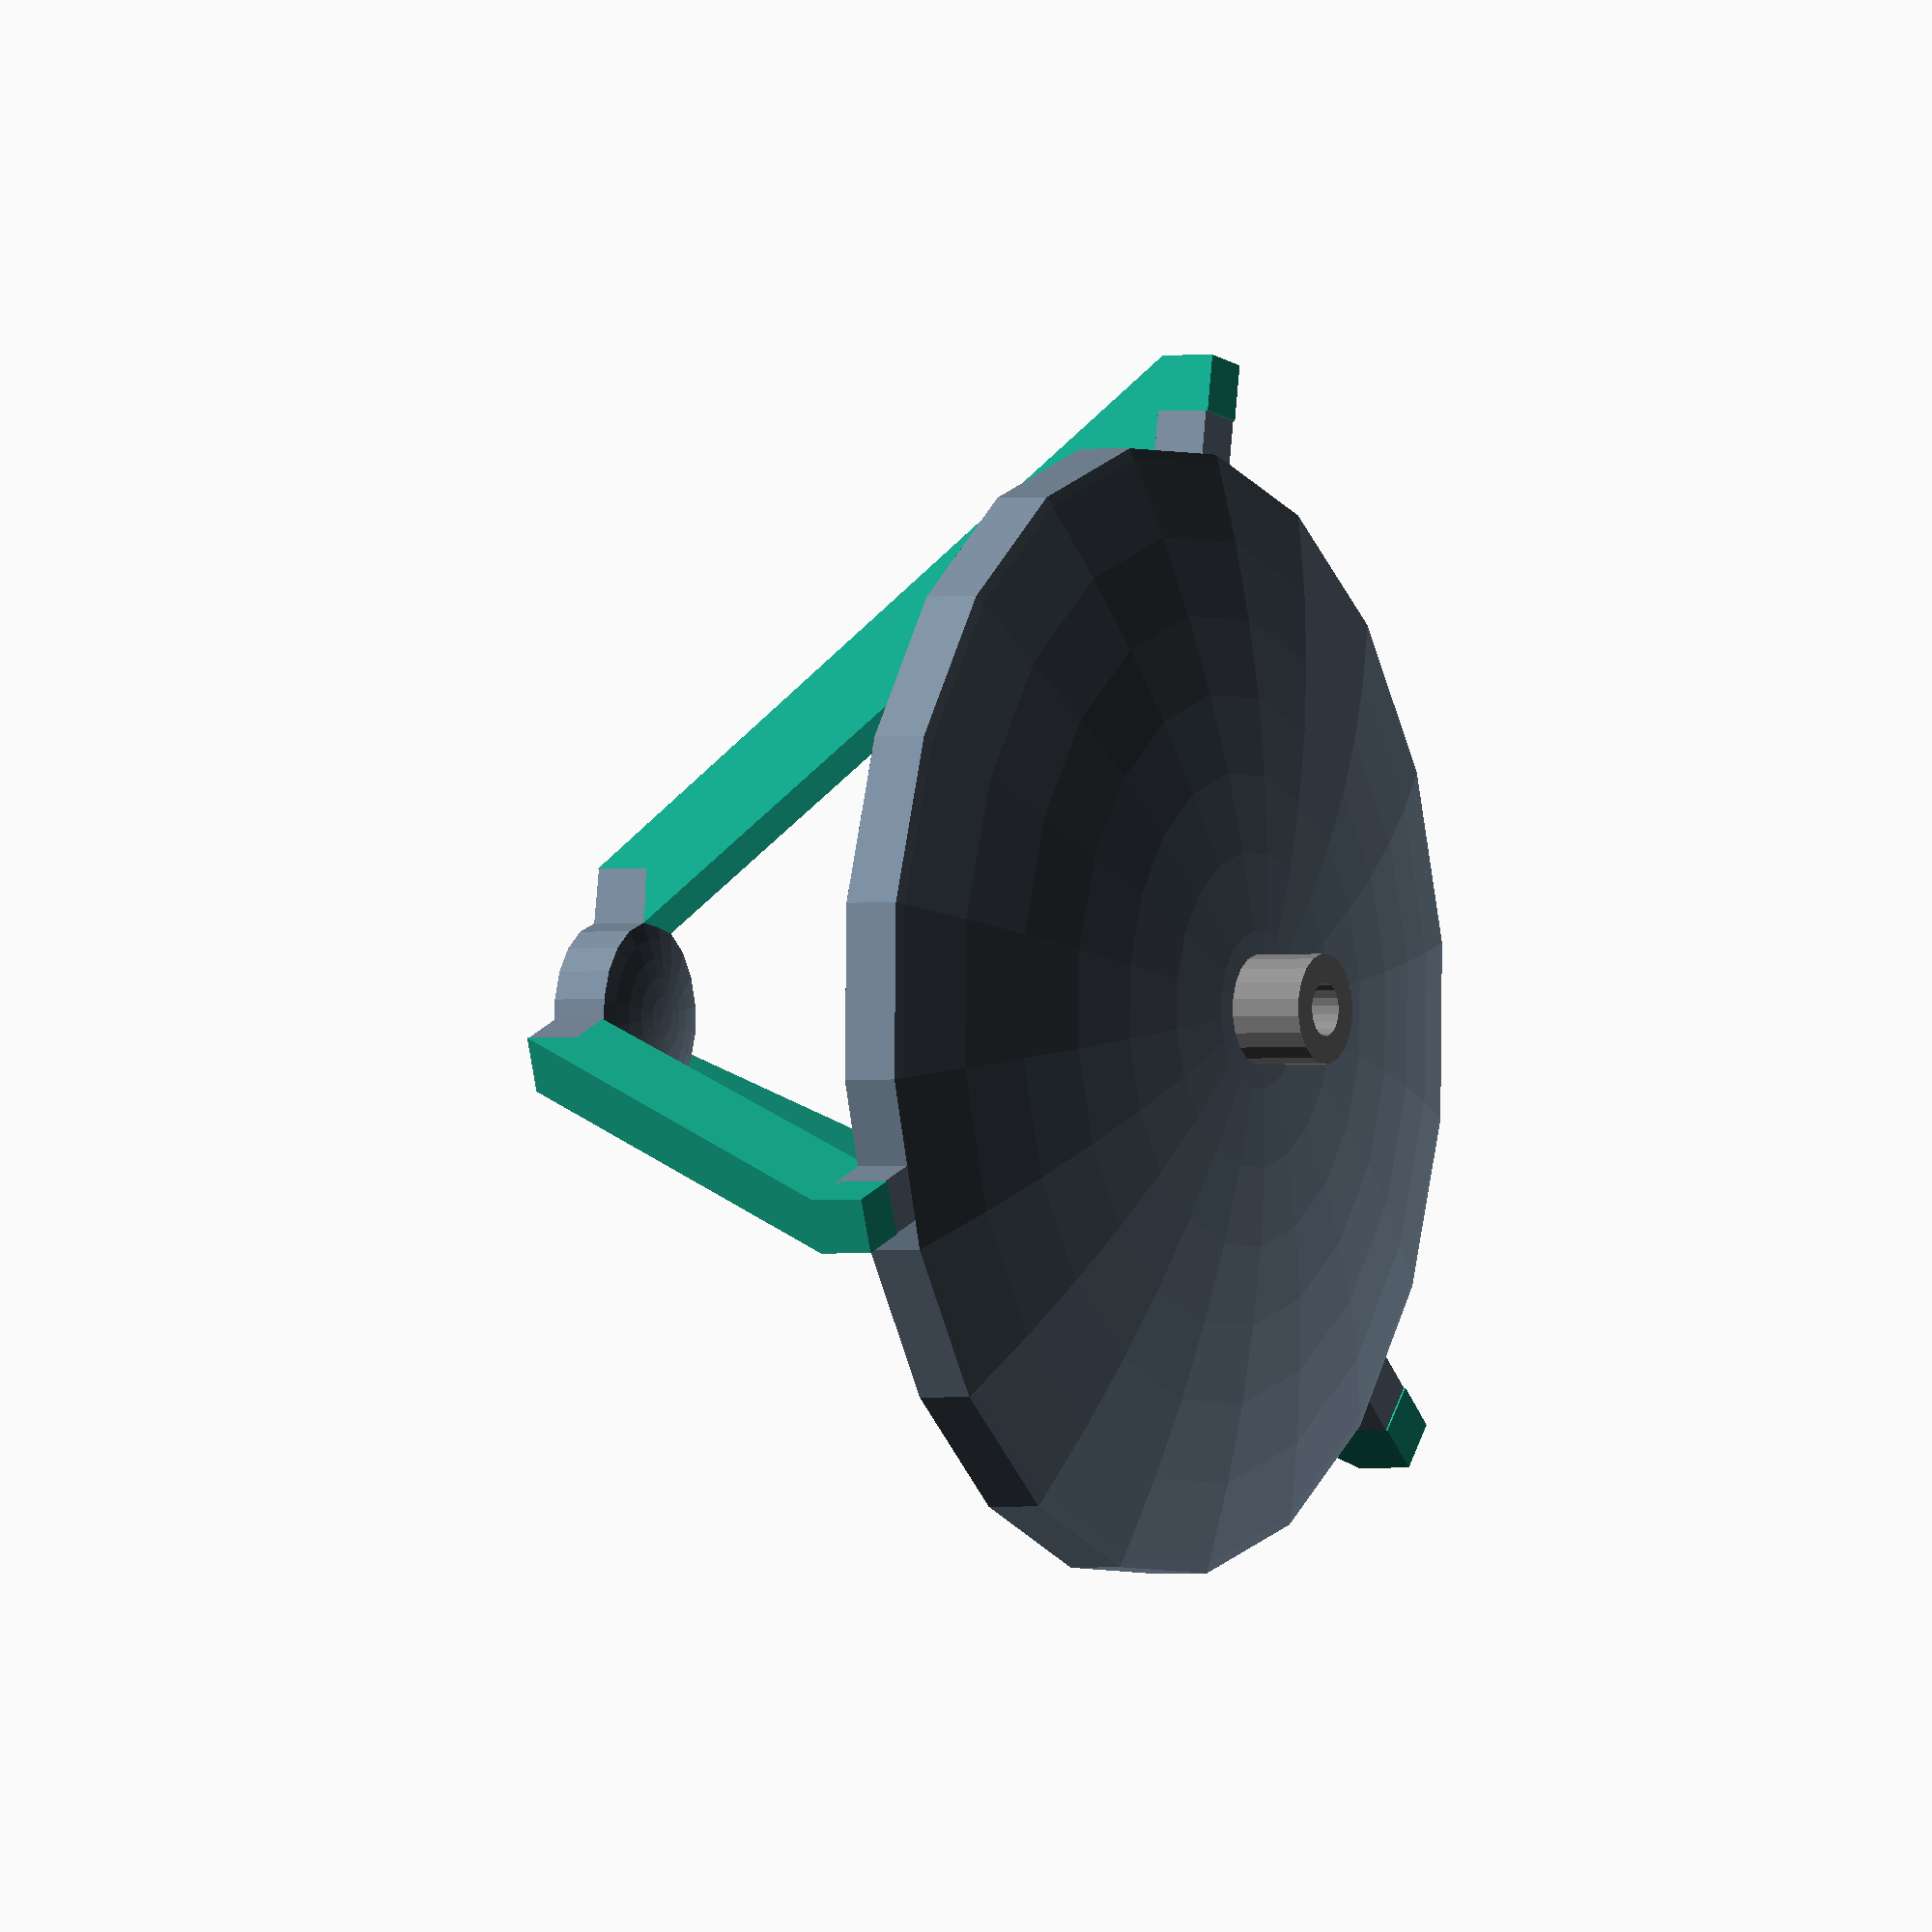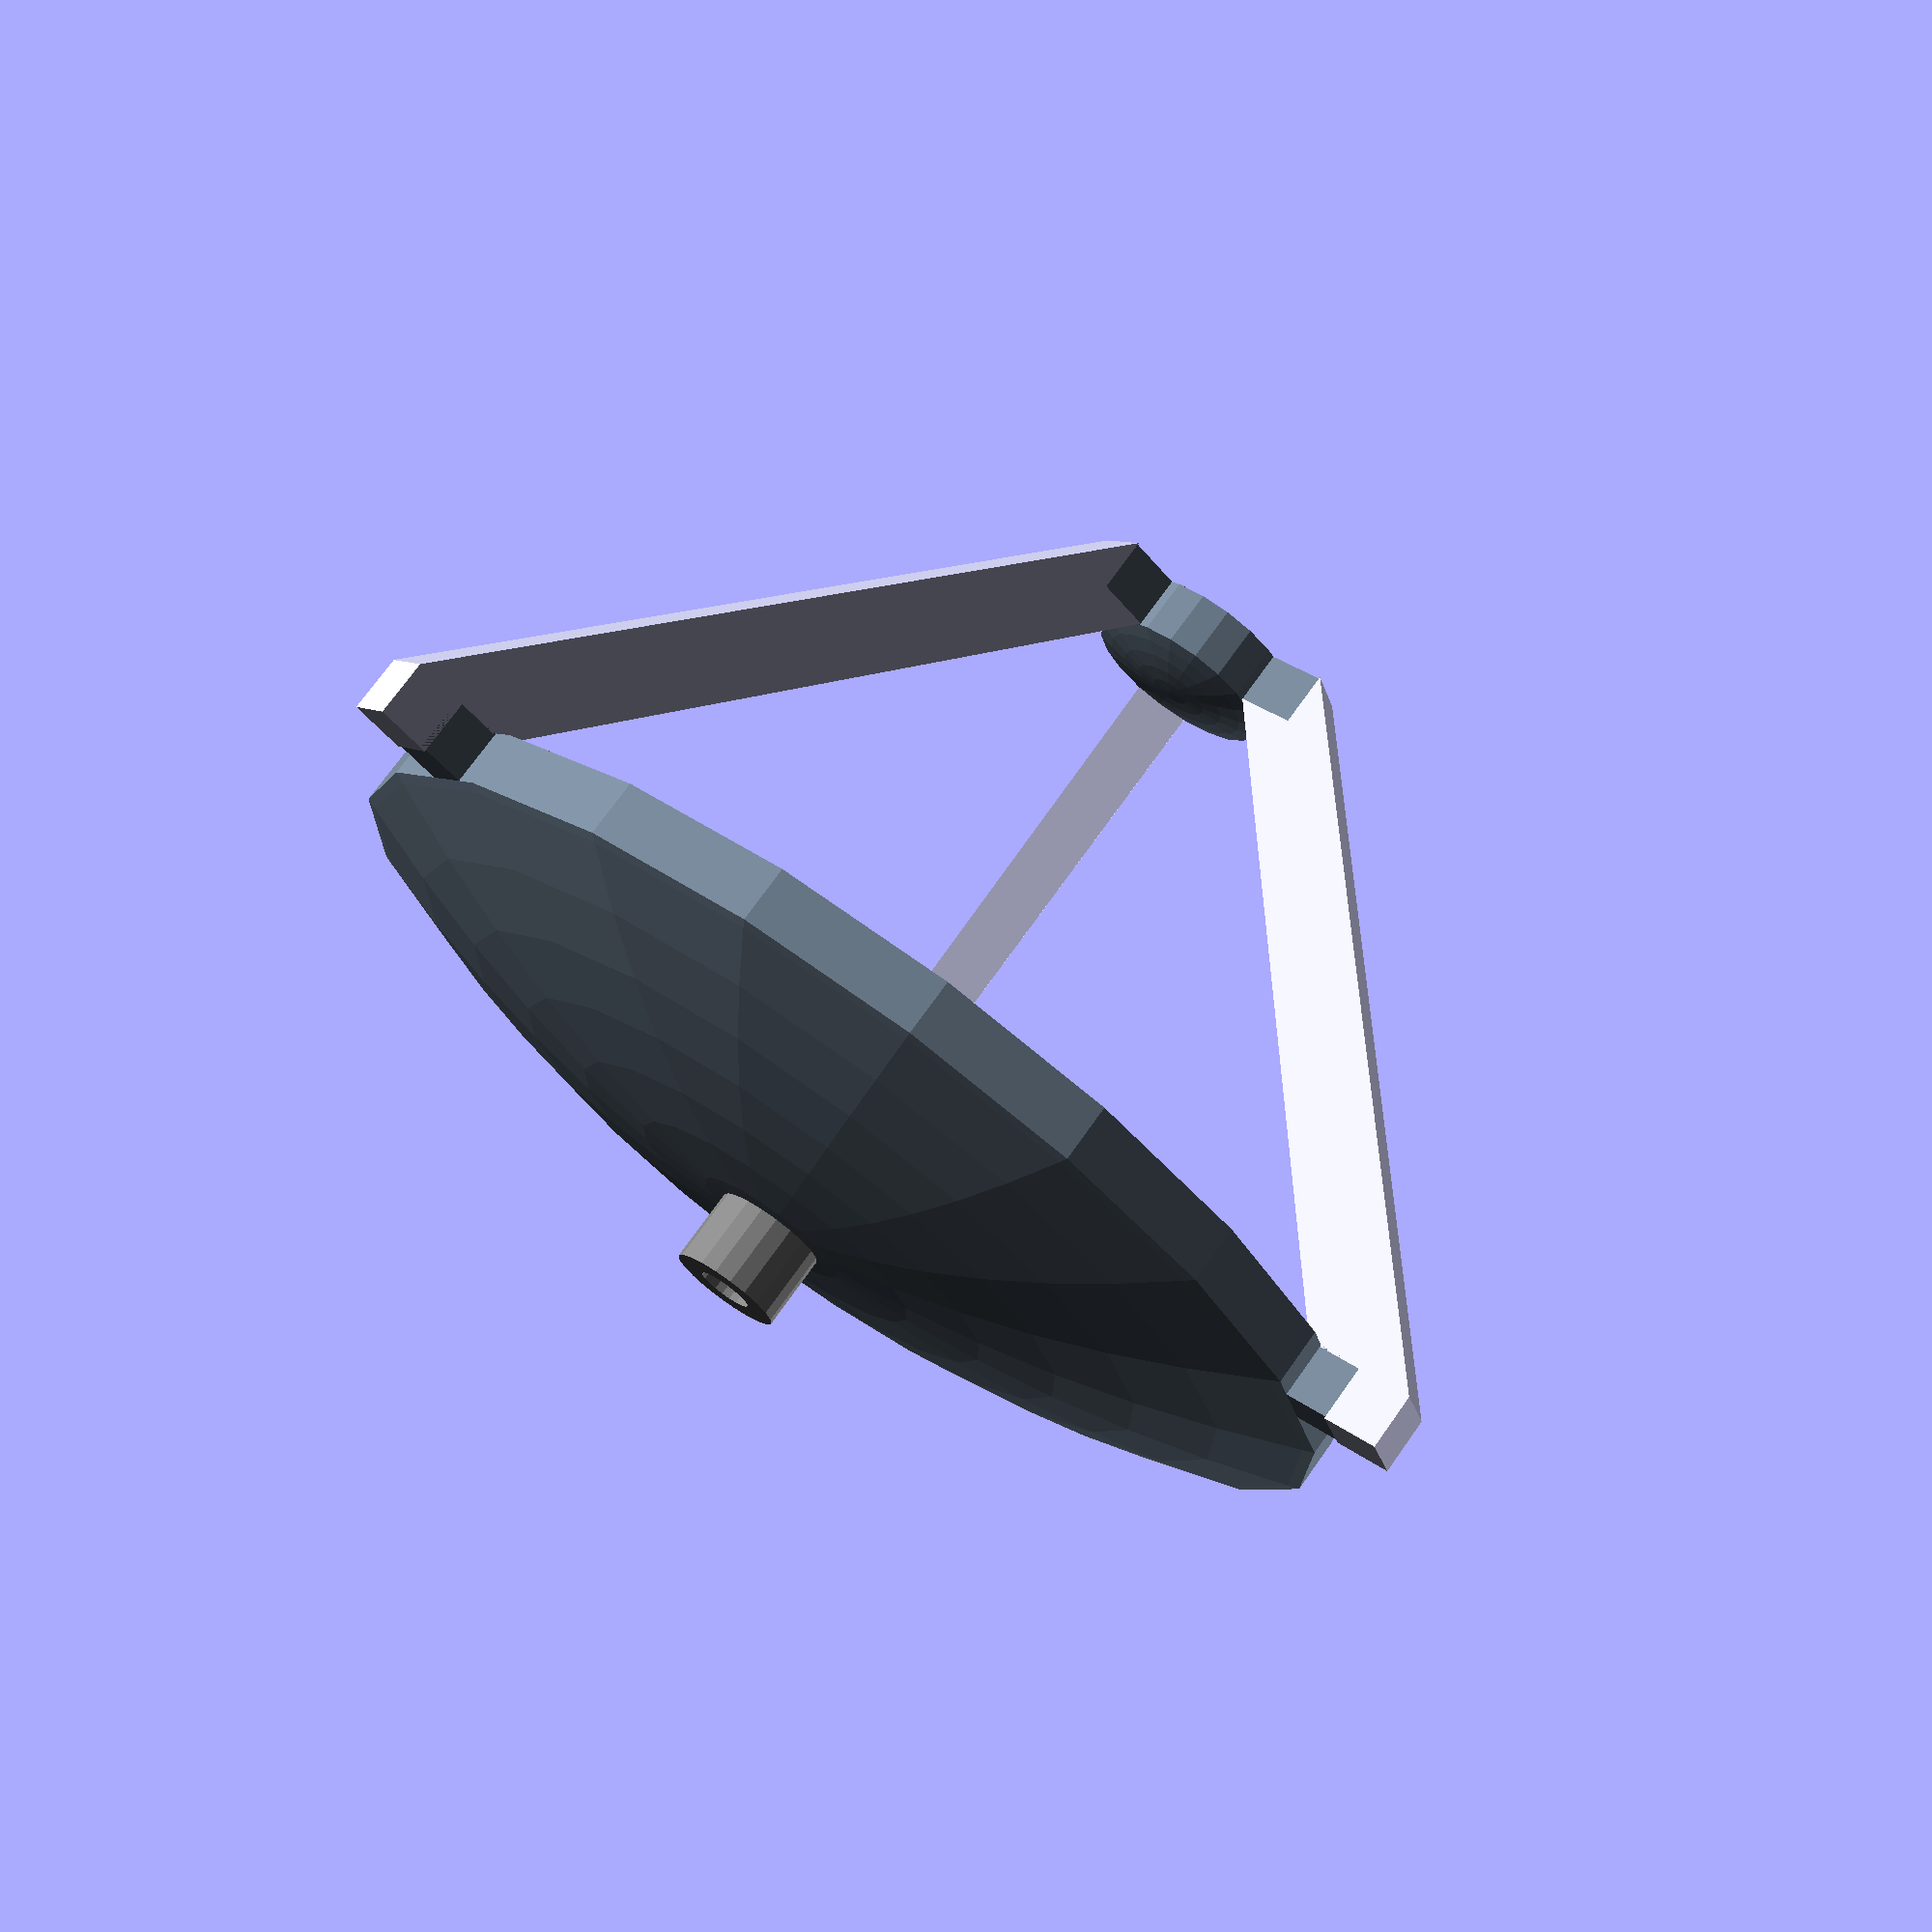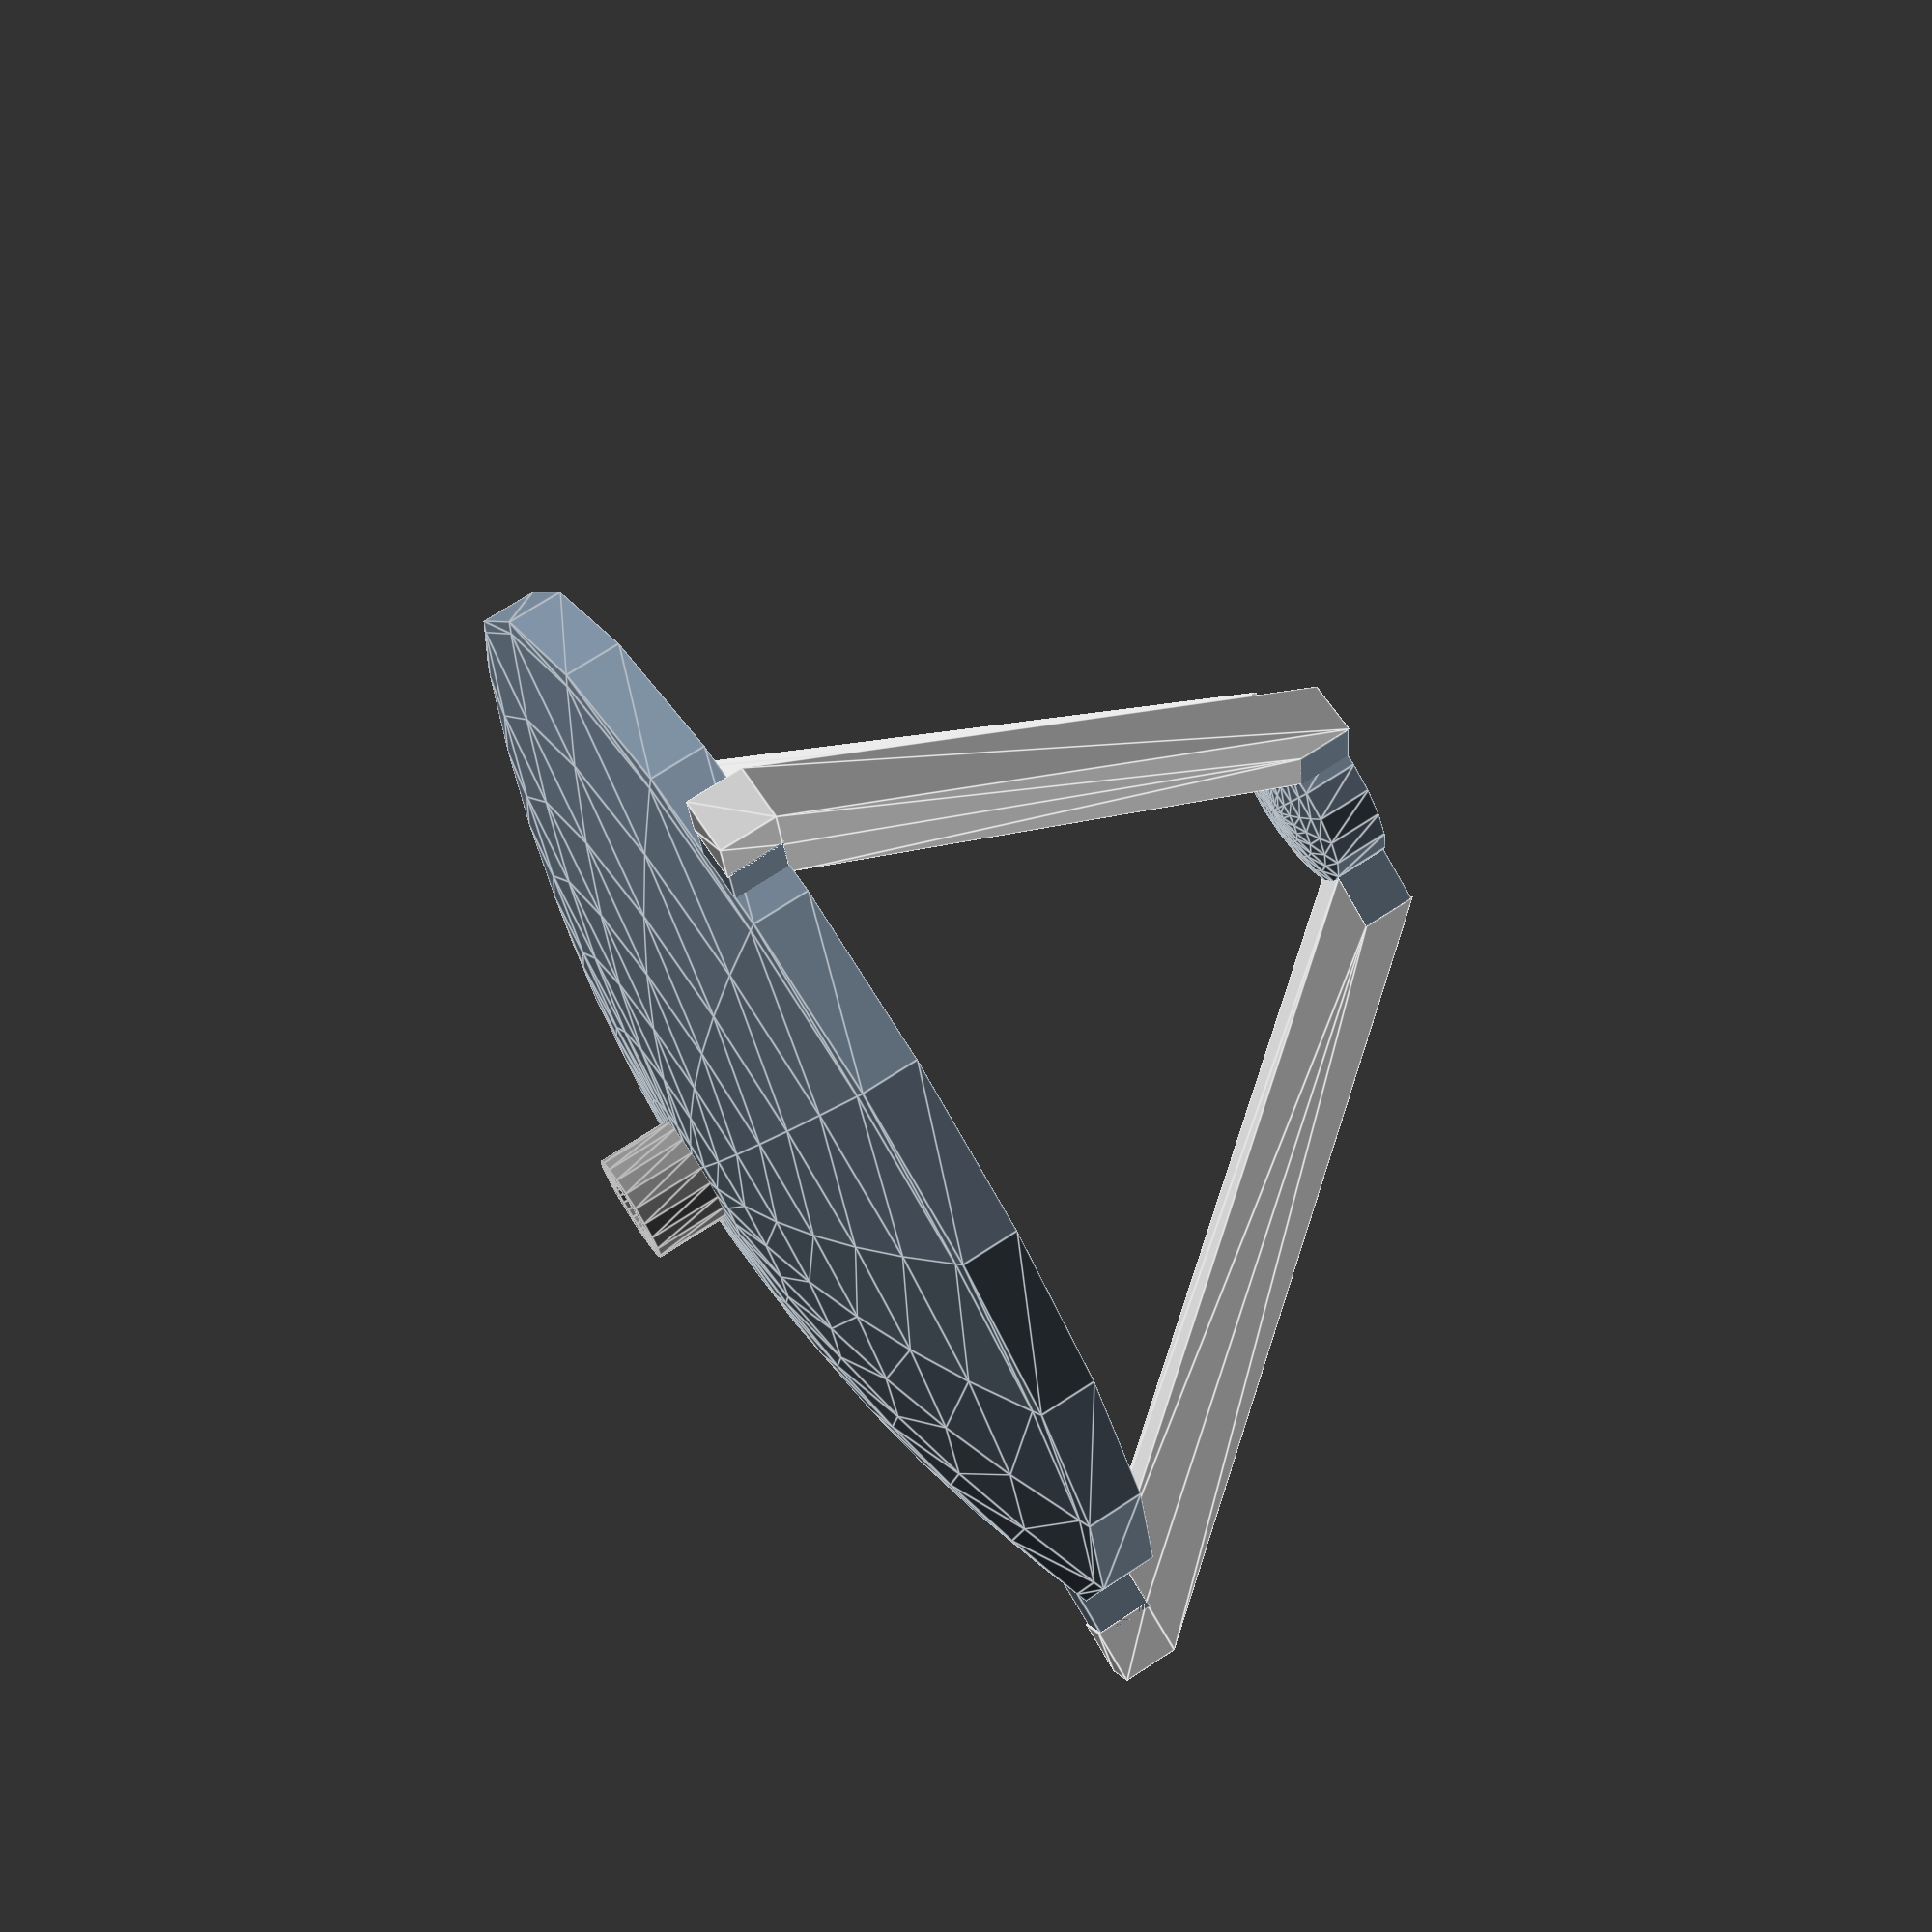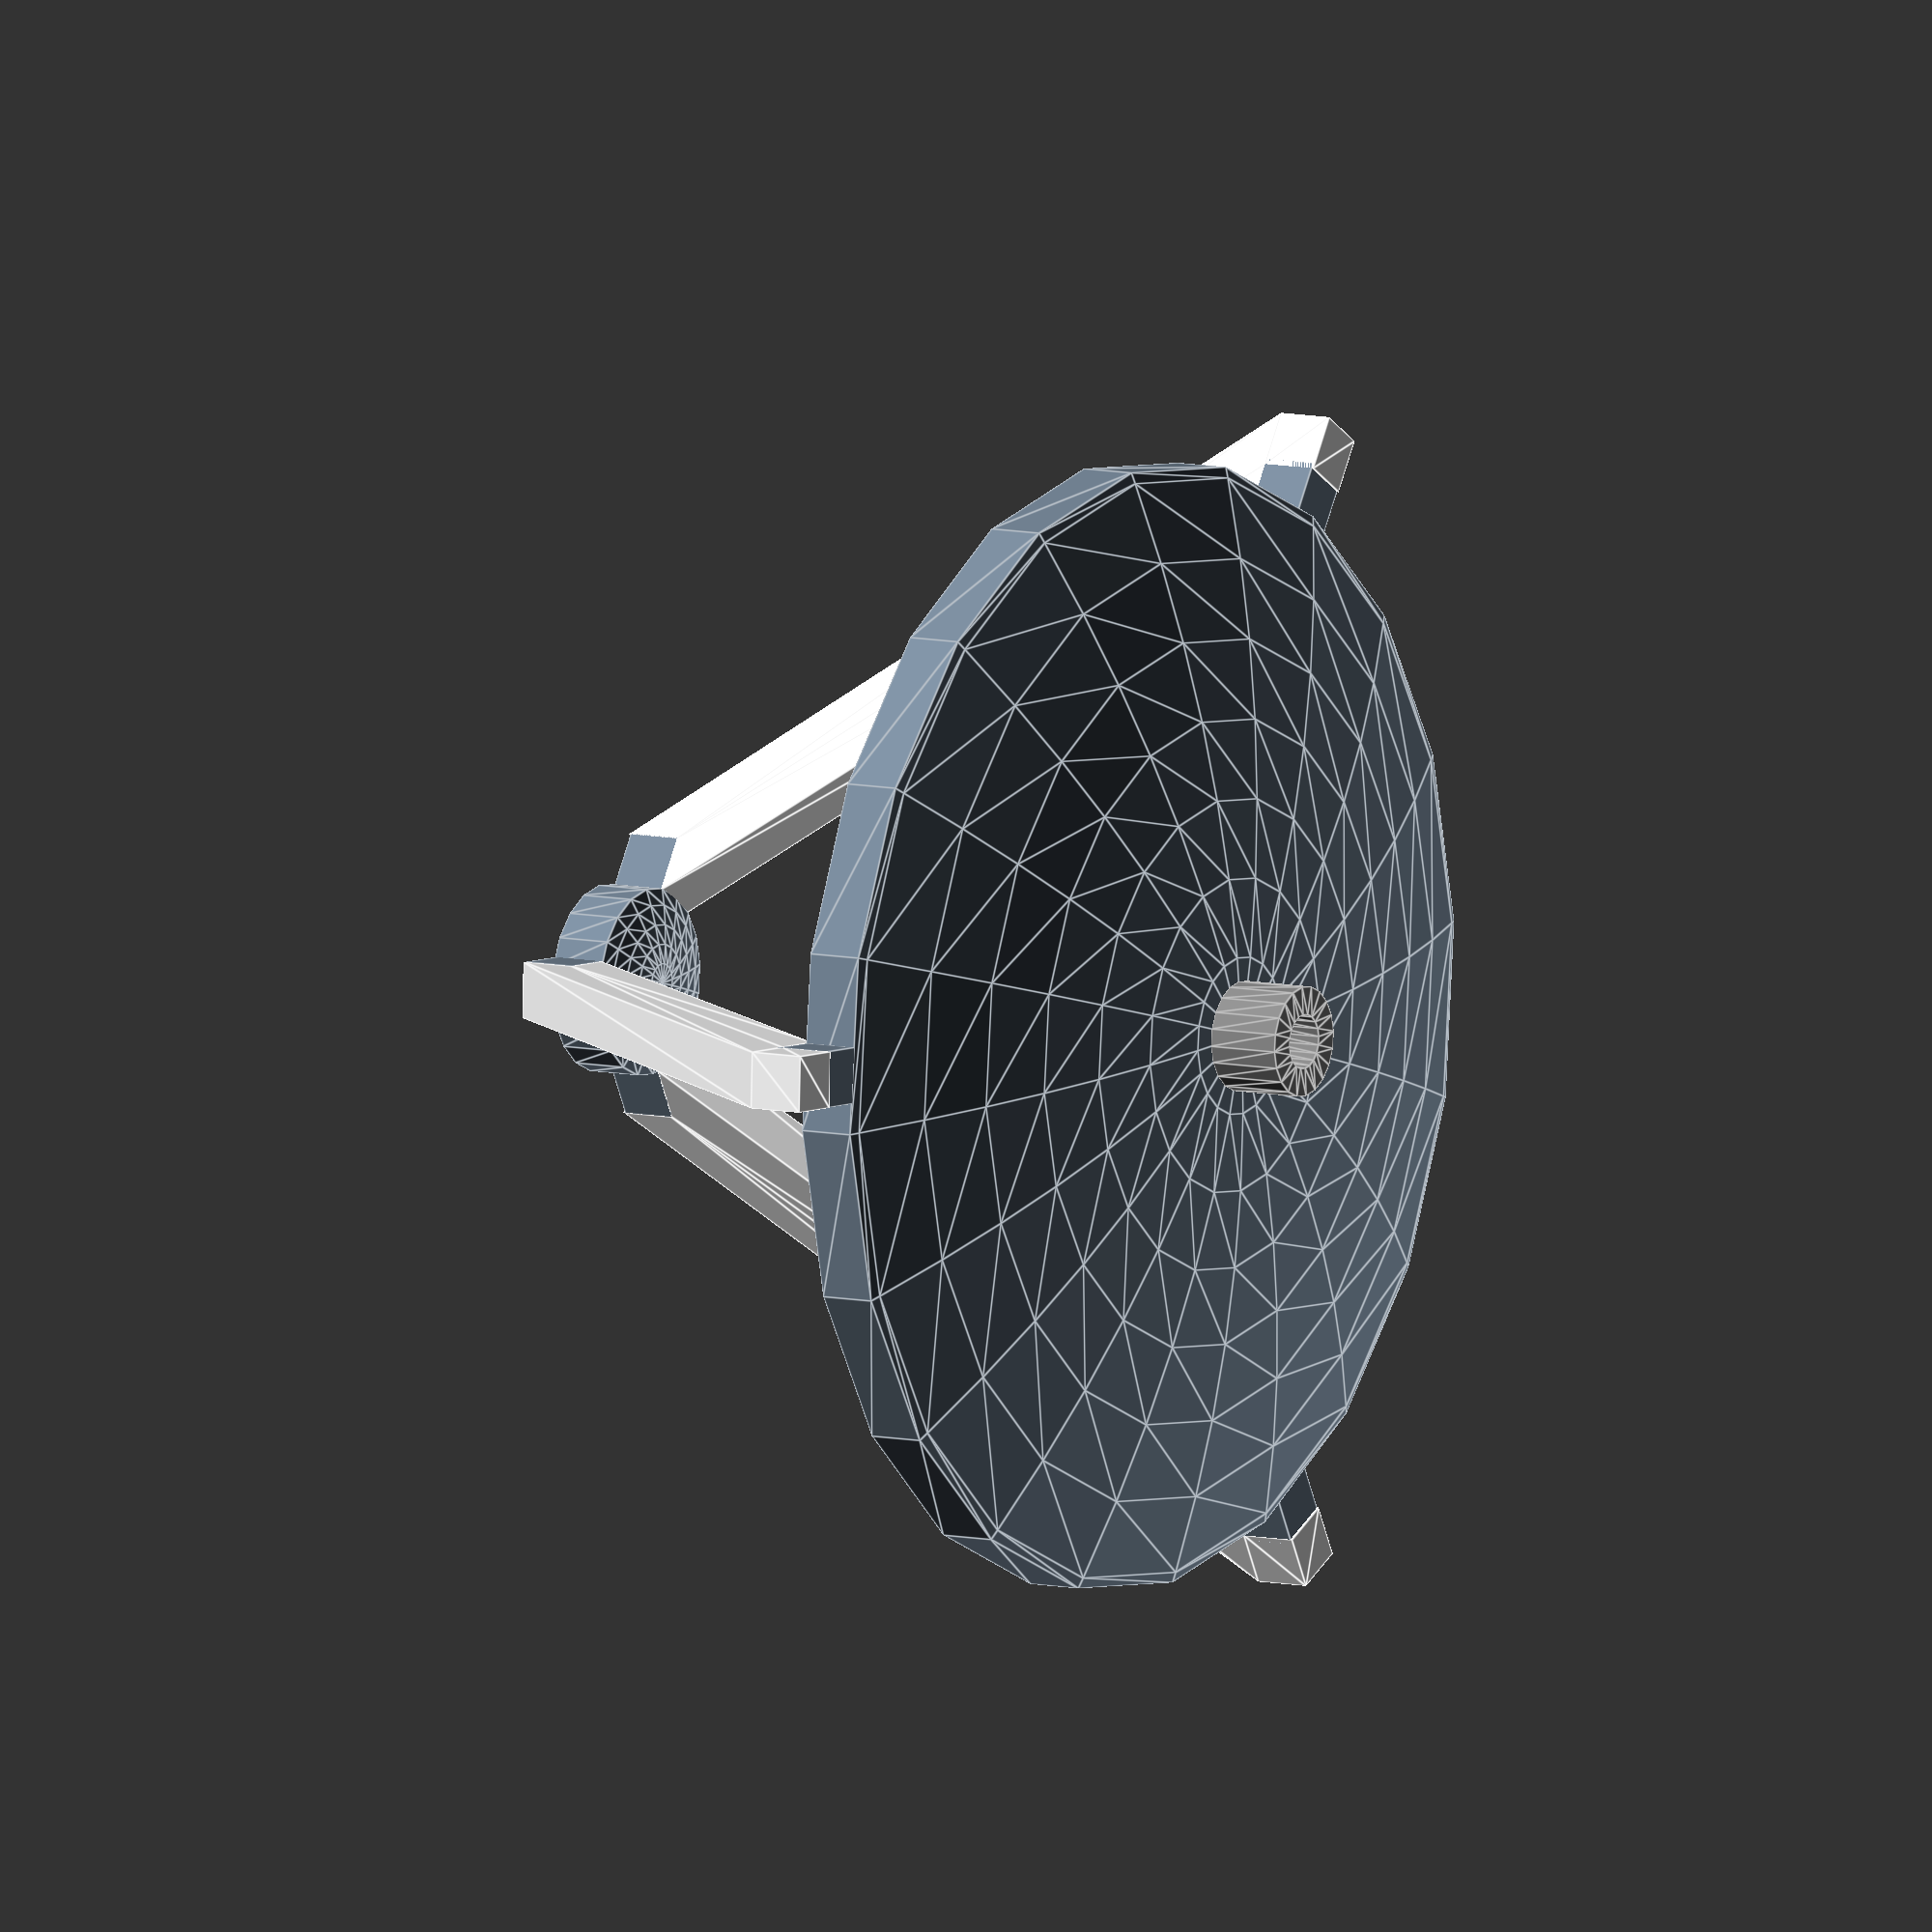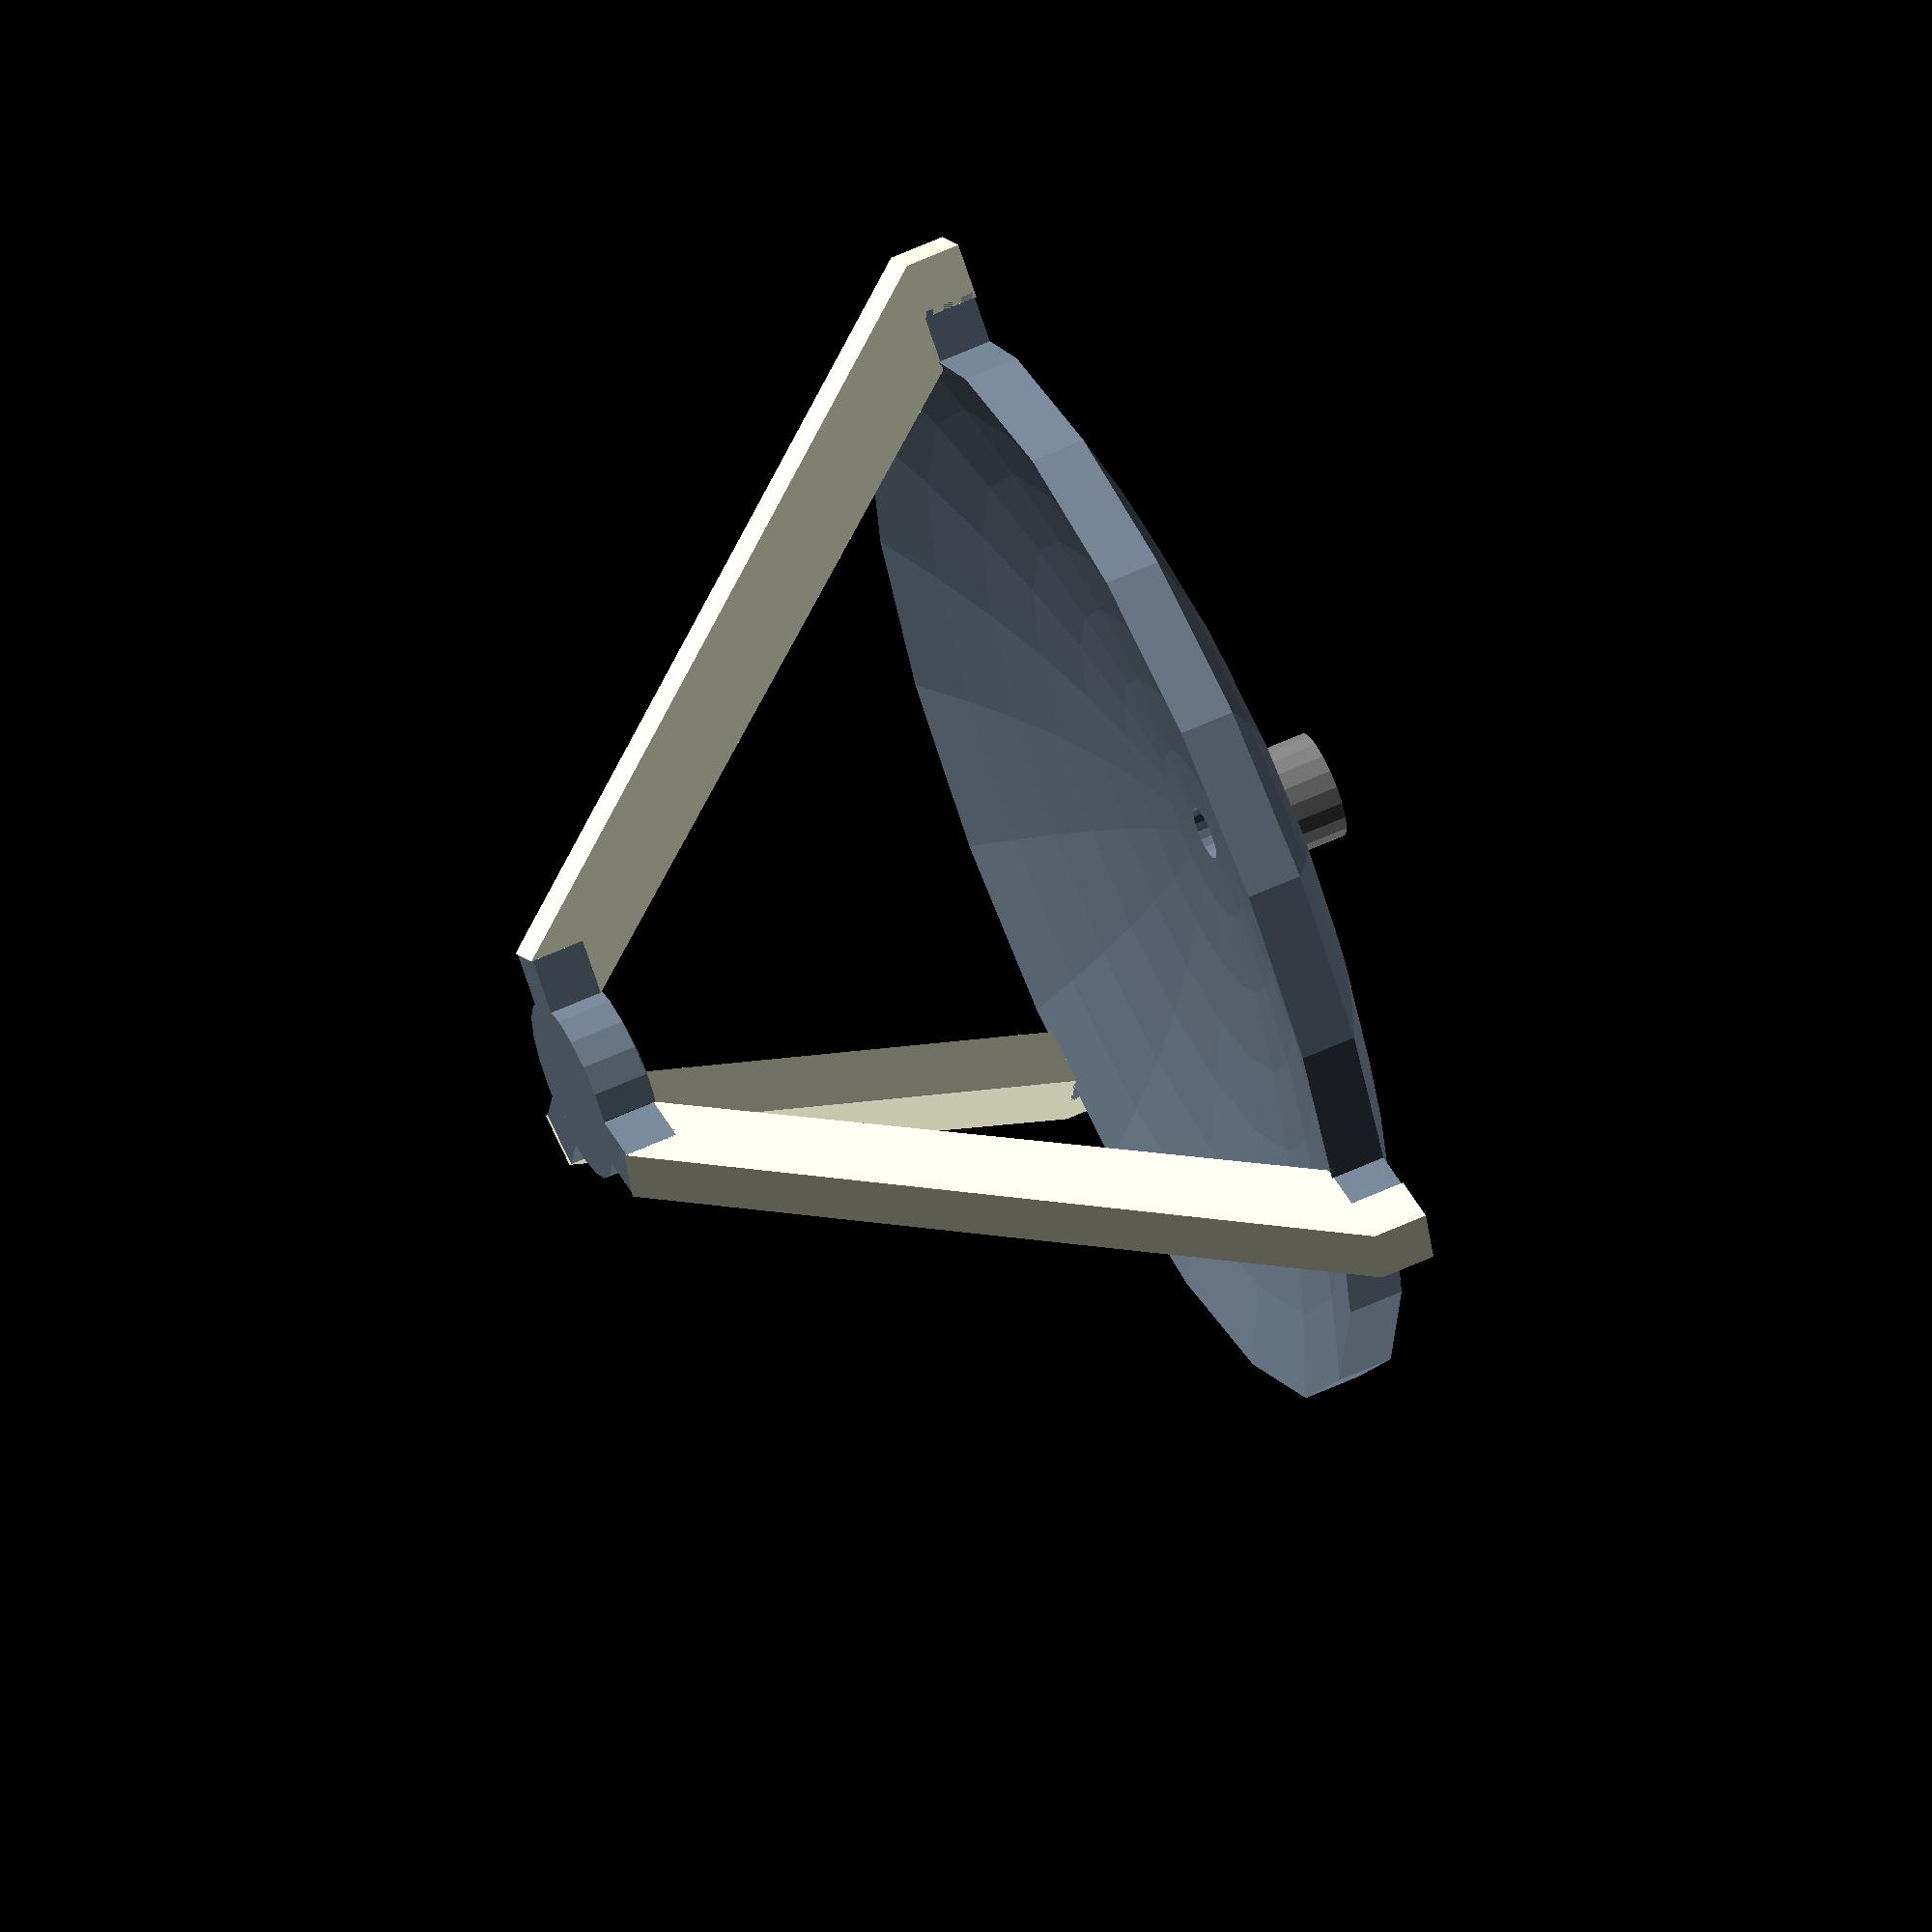
<openscad>
//Cassegrain Dish
//Ari M Diacou
//December 2016

/***************Source***************\
Peter Hannan, "Microwave antennas derived from the cassegrain telescope," in IRE Transactions on Antennas and Propagation, vol. 9, no. 2, pp. 140-153, March 1961.

URL: http://ieeexplore.ieee.org/stamp/stamp.jsp?tp=&arnumber=1144976&isnumber=25737 

http://ieeexplore.ieee.org/document/1144976/
https://sci-hub.cc/10.1109/TAP.1961.1144976
DOI: 10.1109/TAP.1961.1144976 
\************************************/
/*///////////////////////// Instructions //////////////////////////////
This thing creates a customizable Cassegrain Reflector dish. It was created using the equations from the paper by Peter Hannan, "Microwave antennas derived from the cassegrain telescope," in IRE Transactions on Antennas and Propagation, vol. 9, no. 2, pp. 140-153, March 1961.

If you are using customizer, playing with values, use the "mockup" mode. If you want to print it straight (which you should only use if you are using a resin printer or Shapeways or another fused dust printer), then use "solid". "For printing" should be used on a FFF printer (most of you). If using an FFF printer, the pieces are arranged so that they can be printed best on a flat bed. Feel free to rearrange the pieces on your slicer. The STLs provided will work if scaled all by the same amount, but the physics will not work out if you have different scaling for x,y,z.

If printing on an FFF printer, use supports for the dish. Infill doesnt matter as long as there are no holes in your pieces. Once all the pieces are printed, the waveguide gets glueed (I recommend a clear superglue, like cyanoacrylate) to the back of the main reflector. The struts get glued to the main reflector and the secondary reflector. The bulge on the scondary reflector is supposed to point towards the concave part of the main reflector. The spike looking thing is a ruler. You stick the thin end in the hole of the main reflector, and the secondary reflector sits on top of the ruler, so that you know how far apart they are supposed to be. The thin part of the ruler measuers the distance between the reflecting face of the main reflector, and where the focus/sensor/microphone/speaker/lightbulb is supposed to be. Check "mockup" mode if you are unsure how the pieces are supposed to be arranged. The ruler is not to be glued to any pieces. Remove the ruler (I guess by cutting it in half) once you have assembled the struts and secondary reflector.

Theory
Cassegrain reflectors are used in radio telescopes, and are based off of the optical Cassegrain Telescopes. While Cassegrain reflectors will work theoretically with any wave, the physics assumptions that they are designed with assume that the distance between the main and secondary reflectors is more than 3 wavelengths. This can present problems if you are using this for Radio or Sound waves. But, if you know enough physics to want to use a cassegrain reflector as a tool, you can figure out how to calculate the wavelength of the signal you are using (Hint: λ=v/f).

Suggestions for use as a tool:
    ►Stick the waveguide in you ear, see what you can hear.
    ►Glue aluminum foil to the main and secondary reflectors, and use it as a flashlight by putting an LED in the waveguide.
    ►Glue aluminum foil to the main and secondary reflectors, stick a coil of wire in the waveguide, and use it as a radio receiver.
    ►Glue aluminum foil to the main and secondary reflectors, stick an IR photodiode in the waveguide, and use it in photo-communications projects. Bonus points if you mod one of your home entertainment systems to use this!    */

//////////////////////////// Parameters ///////////////////////////////
//is the focal lenth of the main reflector.
focal_main=20;
//is the diameter of the main refector.
diameter_main=30;
//is the distance below the bottom of the reflector that you want the electronics to be (the collector point, or the real focus of the whole system).
x_e=2;
//is the diameter of the secondary reflector.
diameter_secondary=5;
//How do you want your parts arranged?
display_type=2;//[1:Mockup,2:Solid,3:For Printing]
//that support the secondary reflector from the main reflector
number_of_struts=3;//[0,1,2,3,4]
//is the number of segments make up a circle. Higher is smoother, but with larger file size, and longer rendering time. Customizer will fail silently if there are too many facets.
$fn=20;
/*[Hidden]*/
//////////////////////// Derived Parameters ///////////////////////////
//Suggested filename
echo(str("Suggested filename: Cassegrain Dish ",type_string,"-Fm=",focal_main,"Dm=",diameter_main,"Xe=",x_e,"Ds=",diameter_secondary,"Ns=",number_of_struts));
type_string=(display_type==1)?"mockup":((display_type==2)?"solid":"printable");
//epsilon, a small value used to ensure mainfold-ness
ep=0+0.05;
//The thickness of the main reflector, and the added thickness of the secondary reflector
thickness=0.05*diameter_main;
//The angle that the edges of the mirrors make with the virtual focus (
focal_collector=focal_main+x_e+thickness;
phi_v=2*atan(diameter_main/focal_main/4); //Hannan, Eq. 1
//The angle between the boresight axis (z), the real focal point (C, which is x_e behind the main reflector), and the edge of the secondary reflector
phi_r=atan(1/(2*(focal_collector)/diameter_secondary-1/tan(phi_v))); //Hannan, Eq. 2
//The eccentricty of a hyperbola (http://mathworld.wolfram.com/Hyperbola.html, Eq. 9)
e=sin((phi_v+phi_r)/2)/sin((phi_v-phi_r)/2); //Hannan, Eq. 5.e
//In the canonical form of a hyperbola (x/a)^2-(y/b)^2=1, these are the cononical denominators (http://mathworld.wolfram.com/Hyperbola.html, Eq. 7)
a=(focal_collector)/e/2; //Hannan, Eq. 5.a
b=a*sqrt(e*e-1); //Hannan, Eq. 5.b
l_v=(focal_collector)*(1-1/e)/2; //Hannan, Eq. 3
//The highest point on the edge of the secondary dish
x_s_max=x_secondary(diameter_secondary/2);
//The highest point on the edge of the main dish
x_m_max=x_main(diameter_main/2);
//The number of radial steps that make the curve of the main dish,smaller steps means more facets
step_main=focal_main*tan(360/$fn/3);
//The number of radial steps that make the curve of the main dish,smaller steps means more facets
step_secondary=l_v*tan(360/$fn/2);
//echo(str("$fn=",$fn,", phi_v=",phi_v," step_main=",step_main));
//echo(str("$fn=",$fn,", phi_v=",phi_v," step_secondary=",step_secondary));
//The diameter of the hole in the main reflector
hole_diameter=1+1.03*(focal_collector-focal_main)*diameter_secondary/(focal_collector-l_v)/2;
ms_dimensions=[hole_diameter*1.25,min(2,thickness),focal_main-l_v-x_main(hole_diameter*1.25/2)];
mc_dimensions=[hole_diameter/2,min(2,thickness,hole_diameter/2),thickness+x_e+ep];
strut_thickness=thickness;
////////////////////////////// Main() /////////////////////////////////
if(display_type==1){
    color("slategrey") translate([0,0,-focal_main-thickness-ep]) main_mirror();
    color("slategrey") translate([0,0,-l_v+ep]) secondary_mirror();
    #translate([0,0,-l_v]) 
        ruler();
    color("grey") translate([0,0,-focal_main-x_e-thickness-2*ep]) waveguide();
    for(j=[0:number_of_struts-1])
        rotate([90,0,j*360/number_of_struts])
            strut();
    }
else if(display_type==2){
    color("slategrey") 
        translate([0,0,-focal_main-thickness+1*ep])
            main_mirror();
    color("slategrey") 
        translate([0,0,-l_v-1*ep]) 
            secondary_mirror();
    color("grey") 
        translate([0,0,-focal_main-x_e-thickness+2*ep]) 
            waveguide();
    for(j=[0:number_of_struts-1])
        rotate([90,0,j*360/number_of_struts])
            translate([-ep-0.02*diameter_secondary,0,0])
                strut();
    }    
else{
    color("slategrey") 
        translate([0,0,0])
            main_mirror();
    color("slategrey") 
        translate([0,.5*diameter_main+2*strut_thickness+diameter_secondary,thickness]) 
            mirror([0,0,1]) secondary_mirror();
    color("grey") 
        translate(diameter_main*[-.4,.6,0]) 
            waveguide();
    for(j=[0:number_of_struts-1])
        translate([.6*diameter_main+strut_thickness,(2*j+0)*strut_thickness+.7*(focal_main+l_v),0])
            rotate([0,0,-phi_v])
                translate([(3*j+1)*strut_thickness,0,0])
                    strut();
    translate([-.8*diameter_main,-.5*focal_main,0])
        rotate([90,0,0]) 
            ruler();
    }
//////////////////////////// Functions ////////////////////////////////
module strut(){
    A=[diameter_secondary/2,-l_v+x_s_max];
    B=A+[strut_thickness,0];
    C=B+[0,thickness];
    H=[.49*diameter_main,-focal_main+x_m_max];
    D=H+[2*strut_thickness,0];
    E=D+[0,-thickness];
    F=E+[-strut_thickness,0];
    G=(H+D)/2;
    
    strut_points=[A,B,C,D,E,F,G,H]; 
    //echo(struct_points);
    //*for(i=[0:len(struct_points)-1])
    //    translate(struct_points[i])
    //        #text(chr(65+i),size=.6*strut_thickness);
    translate([0,0,-strut_thickness/2])
        linear_extrude(strut_thickness)
            polygon(strut_points);
    }
    
module waveguide(){
    if(x_e>thickness){
        linear_extrude(x_e-0*thickness){
            difference(){
                circle(d=hole_diameter+thickness);
                circle(d=hole_diameter);
                }
            }
        }
    }
module ruler(){
    translate([0,0,-ms_dimensions[2]/2-0*l_v])
        cube(ms_dimensions,center=true);
    translate([0,0,-ms_dimensions[2]-mc_dimensions[2]/2+ep]) 
        cube(mc_dimensions,center=true);
    }
module main_mirror(){
    main_points=concat(
        [for(i=[0:step_main:diameter_main/2])
            [x_main(i),i]
            ]
        ,[[x_m_max,diameter_main/2]]
        ,[for(i=[diameter_main/2:-step_main:0])
            [x_main(i)+thickness,i]
            ]
        ,[[thickness,0]]
        );
    //echo(main_points);
    difference(){
        rotate_extrude()
            rotate(90) 
                polygon(main_points);   
        cylinder(h=thickness*1.1, d=hole_diameter);
        }
    for(i=[0:number_of_struts-1])
        rotate([0,0,i*360/number_of_struts])
            translate([0.49*diameter_main+strut_thickness/2,0,x_m_max+thickness/2])
                cube([strut_thickness,strut_thickness,thickness],center=true);
    }
module secondary_mirror(){
    secondary_points=concat(
        [for(i=[0:step_secondary:diameter_secondary/2])
            [x_secondary(i),i]
            ]
        ,[[x_s_max,diameter_secondary/2],[x_s_max+thickness,diameter_secondary/2],[x_s_max+thickness,0]]
        );
    
    rotate_extrude()
        rotate(90) 
            polygon(secondary_points);
    for(i=[0:number_of_struts-1])
        rotate([0,0,i*360/number_of_struts])
            translate([0.45*diameter_secondary+strut_thickness/2,0,x_s_max+thickness/2])
                cube([0.05*diameter_secondary+strut_thickness,strut_thickness,thickness],center=true);
    }
//height (x) as a function of the radial distance from the center of the main reflector (a parabola). Eq. 4
function x_main(y_main)=y_main*y_main/focal_main/4;
//height (x) as a function of the radial distance from the center of the secondary reflector (a hyperbola). Eq. 5
function x_secondary(y_secondary)=a*(-1+sqrt(1+pow(y_secondary/b,2)));
</openscad>
<views>
elev=181.2 azim=80.0 roll=60.8 proj=o view=wireframe
elev=287.8 azim=79.9 roll=215.3 proj=p view=solid
elev=287.4 azim=37.5 roll=237.0 proj=p view=edges
elev=351.7 azim=237.9 roll=122.3 proj=o view=edges
elev=120.1 azim=161.4 roll=115.2 proj=o view=solid
</views>
